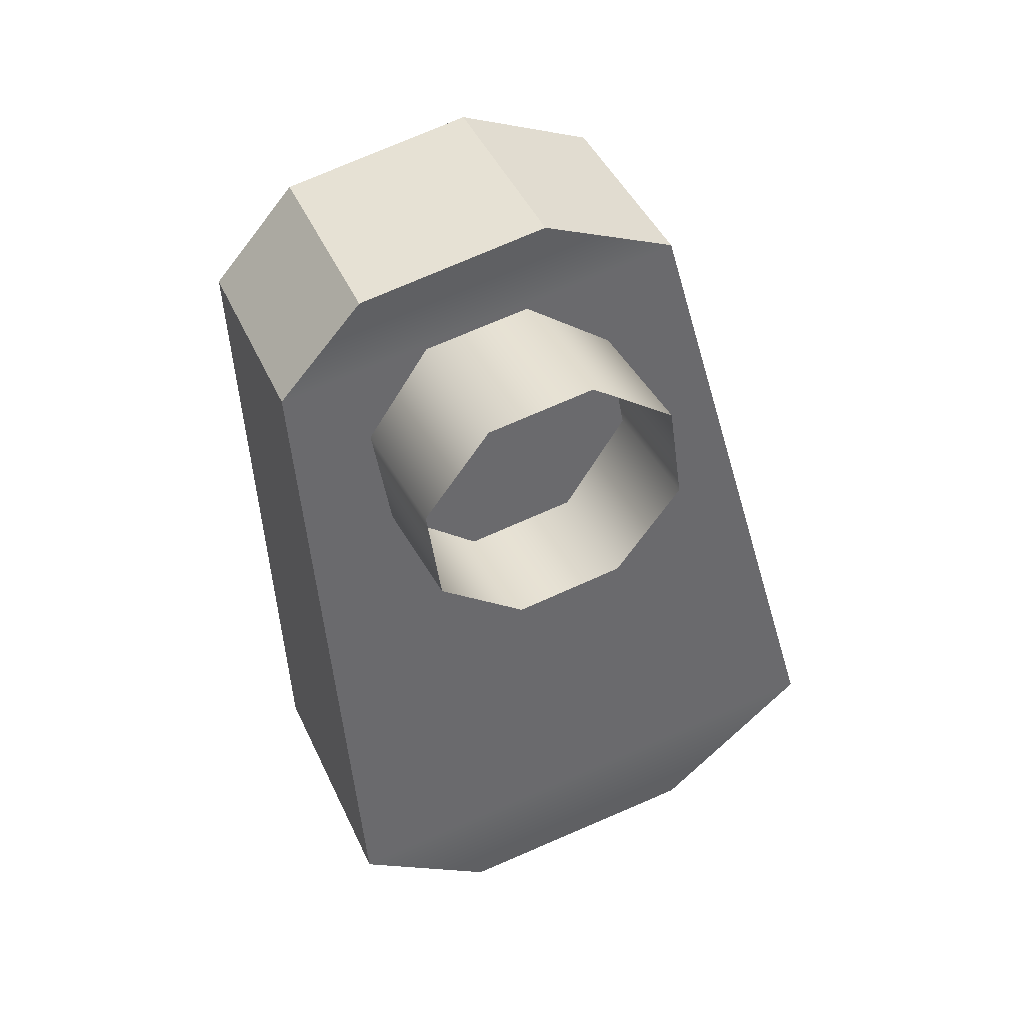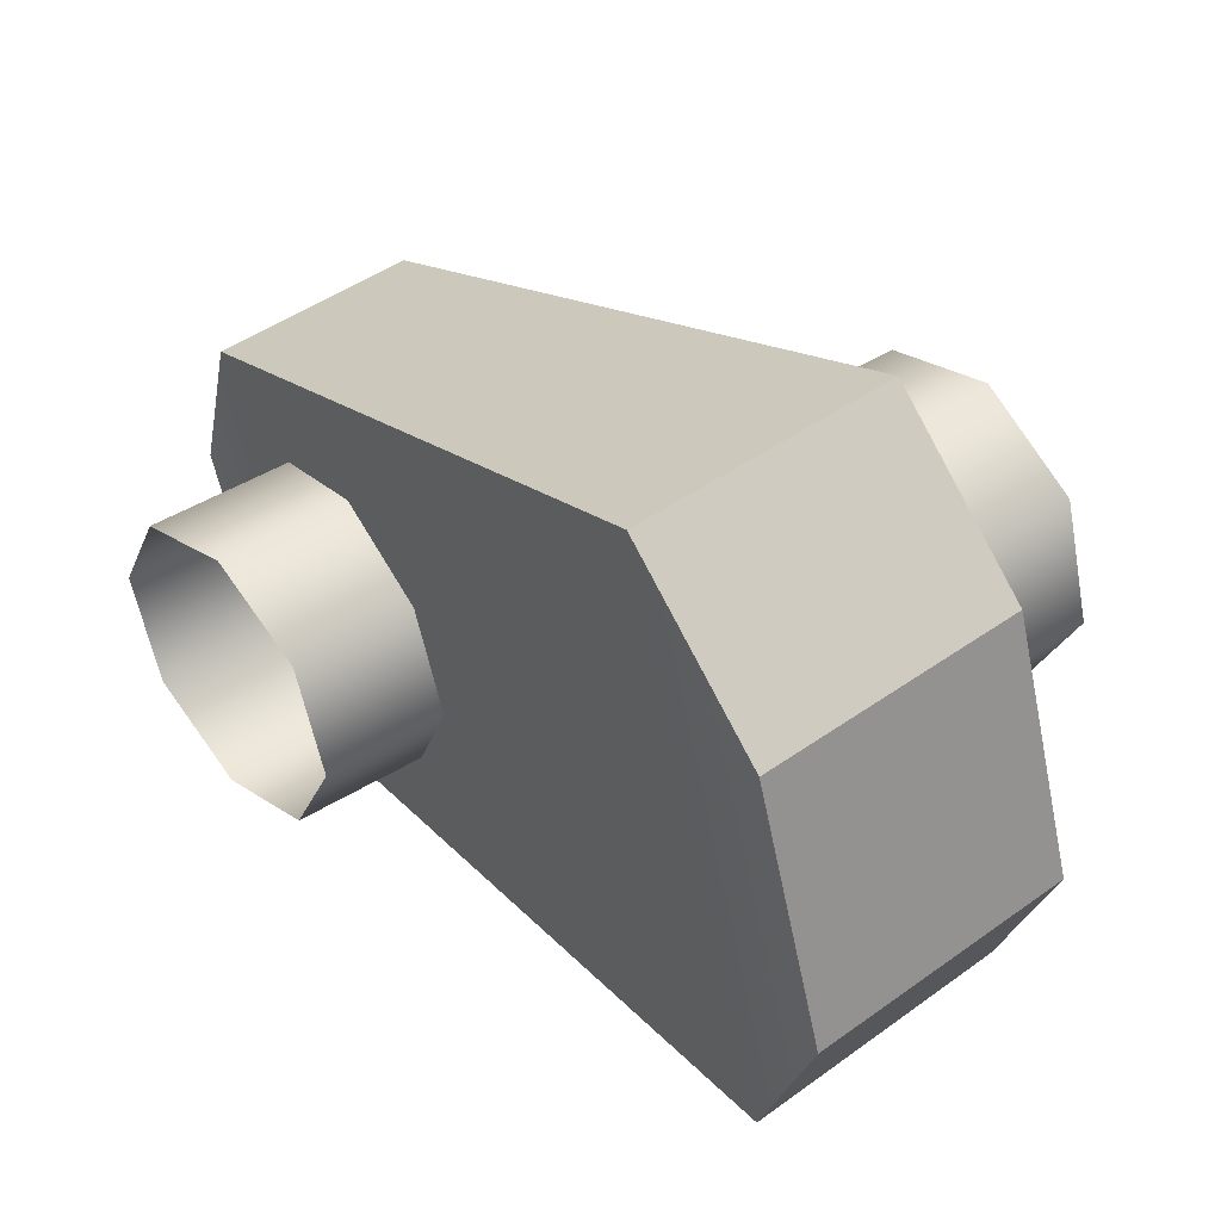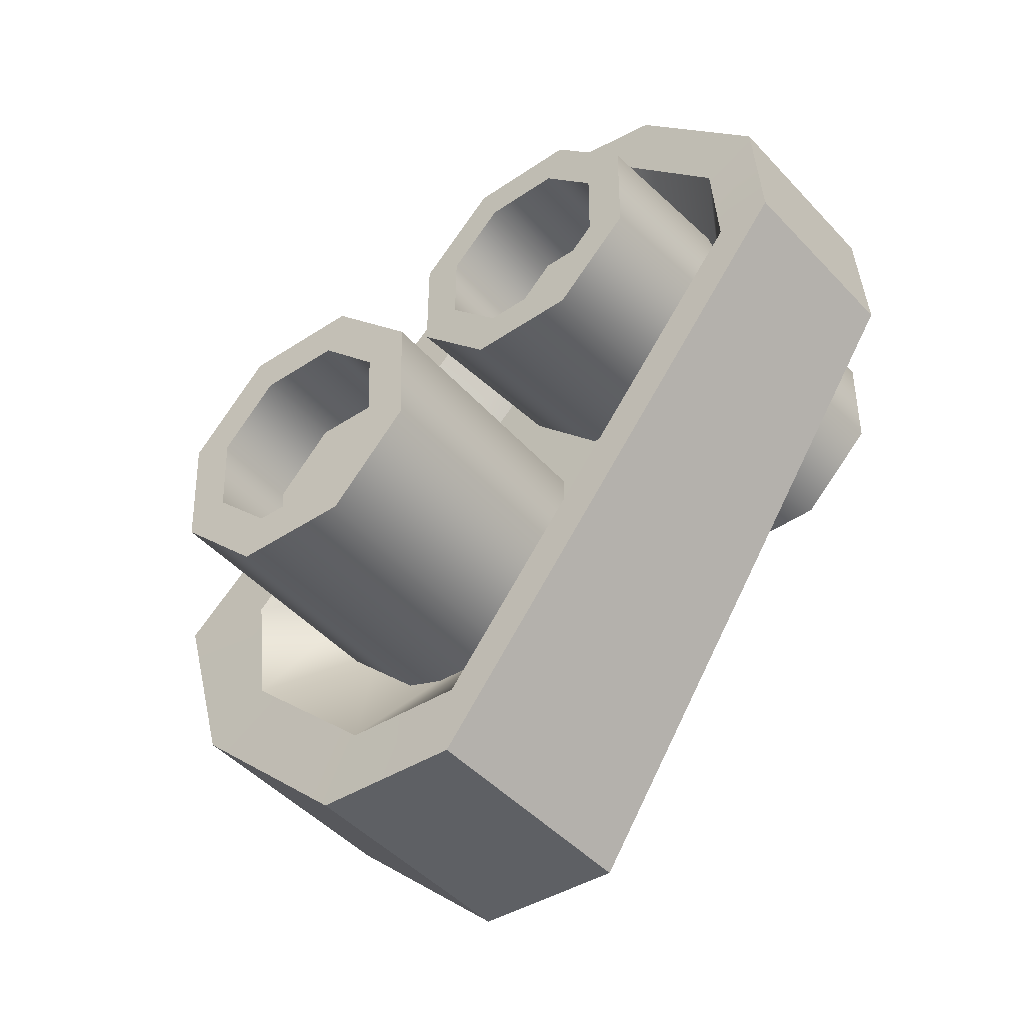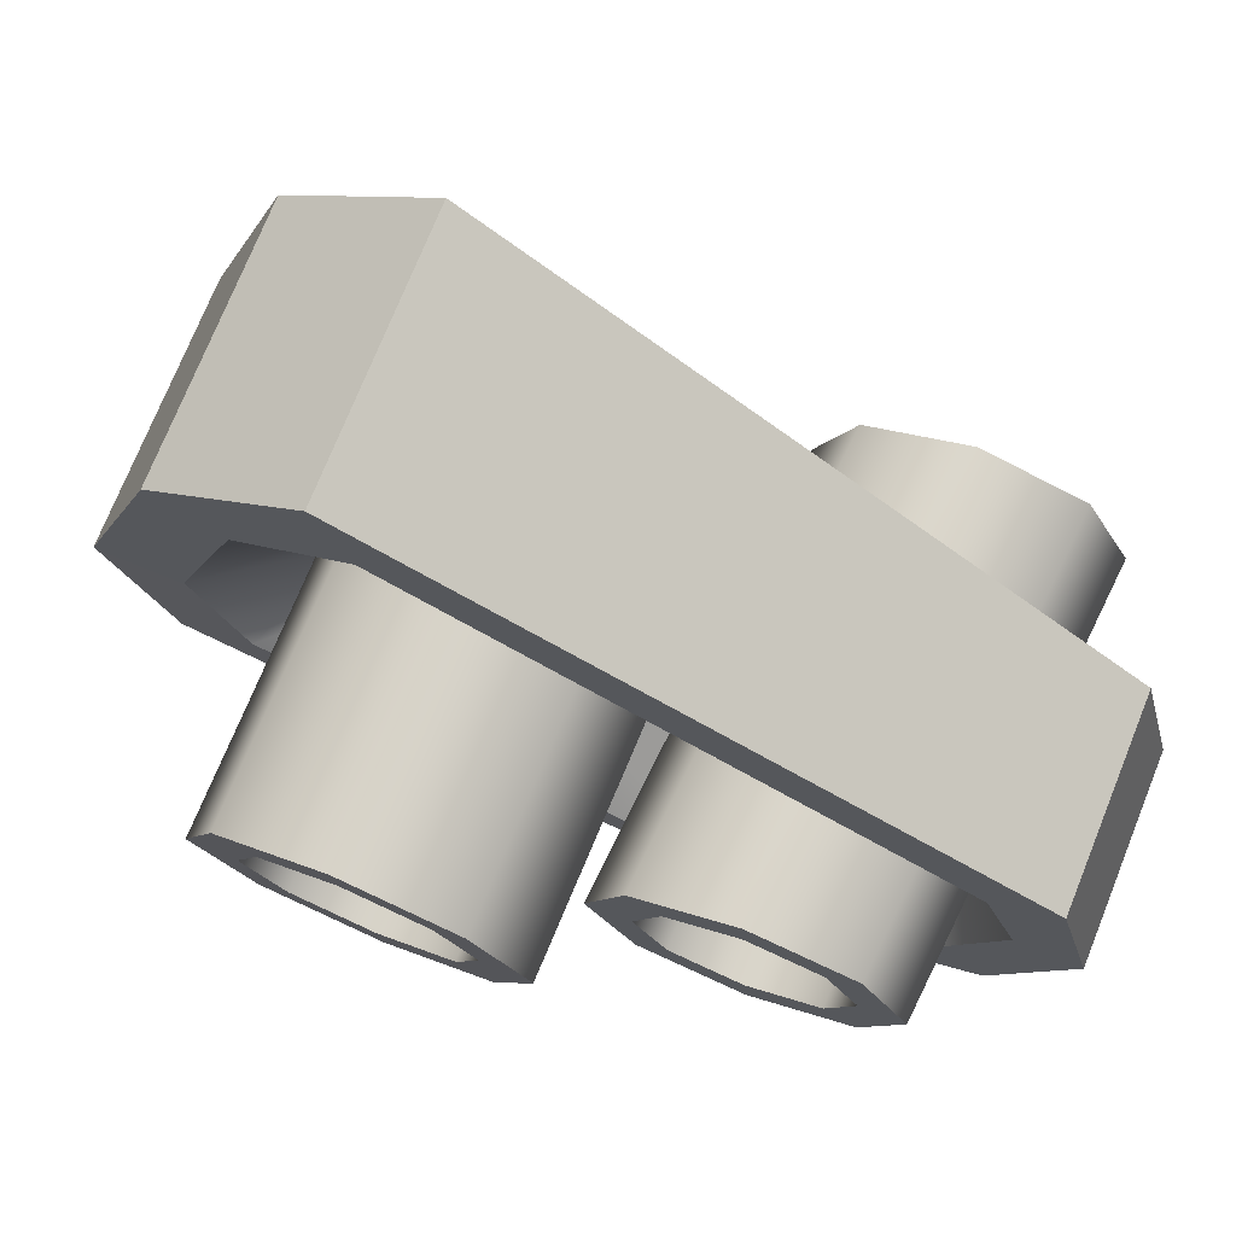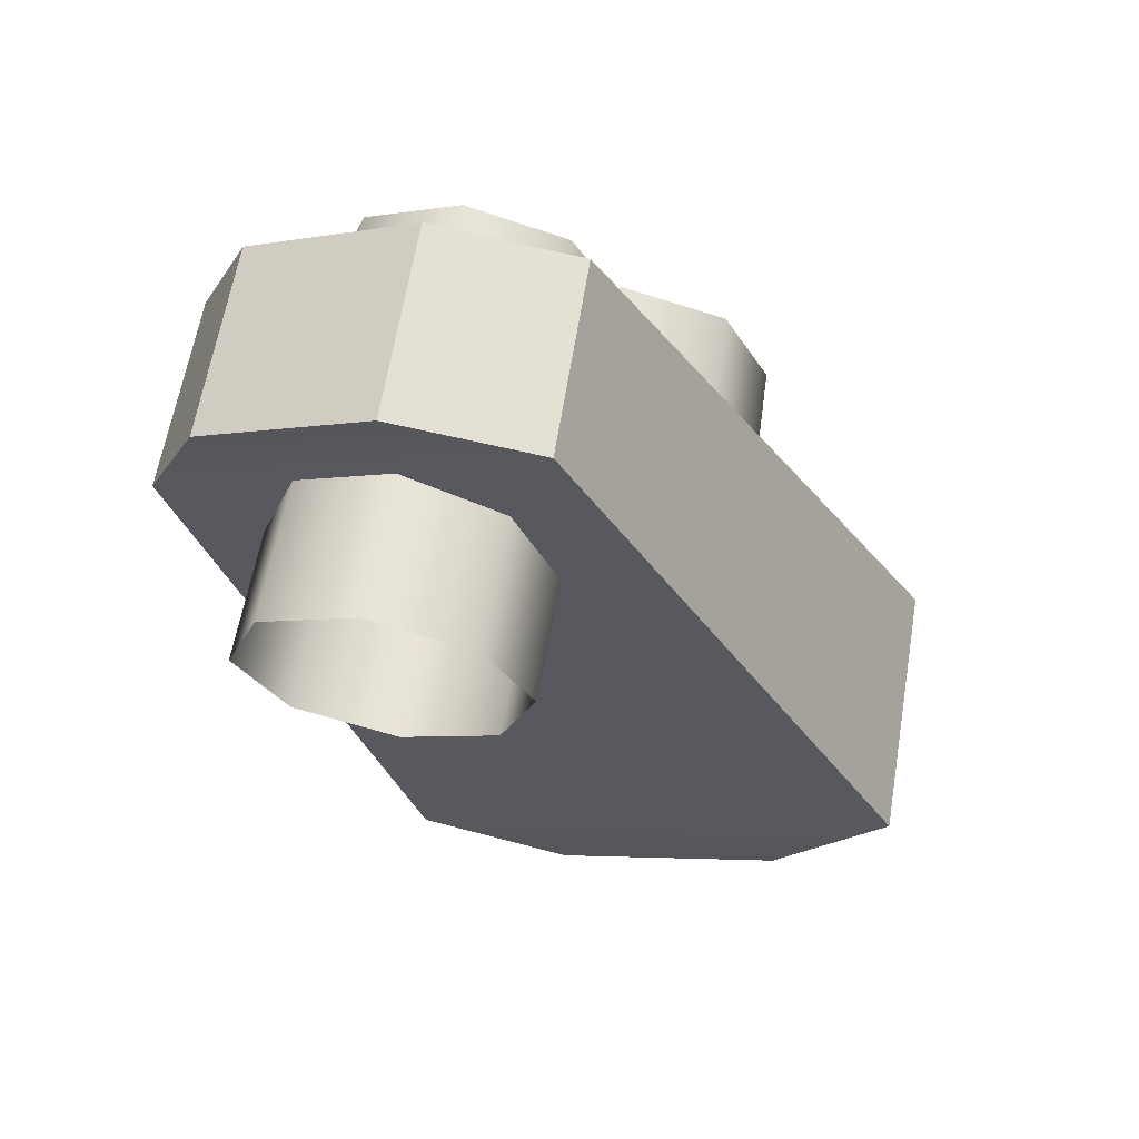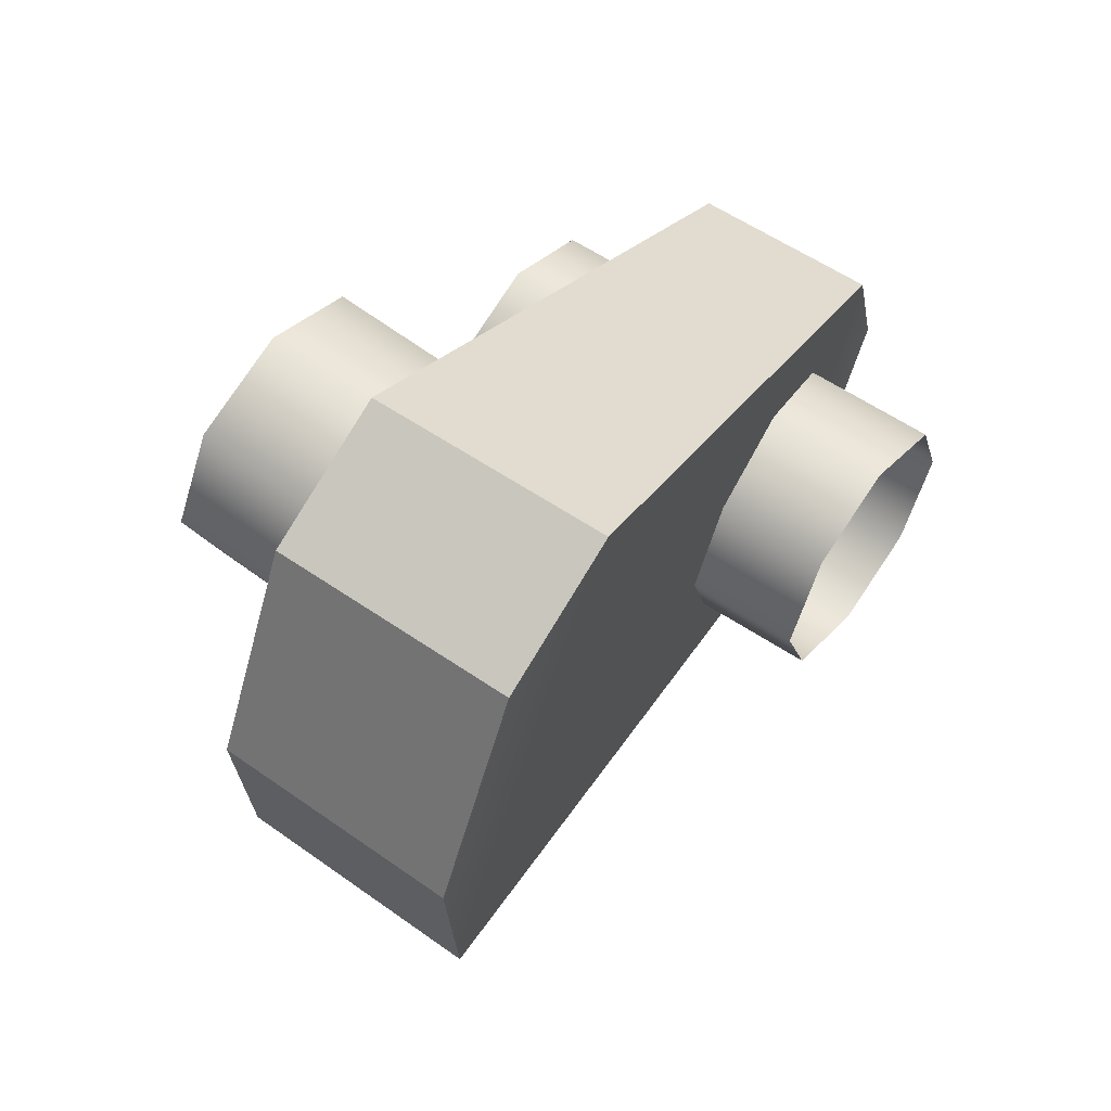
<metadata>
{"format":"obj","ext":"obj","renderer":"f3d","projection":"perspective","resolution":1024,"background":"white","views":[{"elev":14.9,"azim":64.3,"up":"+Z"},{"elev":47.2,"azim":166.8,"up":"+Y"},{"elev":-9.7,"azim":-43.7,"up":"+Z"},{"elev":72.3,"azim":-41.3,"up":"+Y"},{"elev":38.1,"azim":102.6,"up":"+Z"},{"elev":-69.8,"azim":-23.1,"up":"+Z"}]}
</metadata>
<code>
g Boss1Turret_03_CorpsePart
v -0.05897 -0.1333 -0.2805
v -0.0976 0.01461 -0.3385
v -0.5334 -0.01706 -0.129
v -0.4946 -0.1649 -0.07086
v -0.08246 0.1679 -0.2838
v -0.5181 0.1363 -0.07421
v -0.02229 0.2369 -0.1483
v -0.458 0.2053 0.06128
v 0.04766 0.1811 -0.01139
v -0.3881 0.1495 0.1982
v 0.08635 0.03324 0.04672
v -0.3494 0.001599 0.2563
v 0.07109 -0.1201 -0.008031
v -0.3646 -0.1518 0.2016
v 0.01092 -0.1891 -0.1435
v -0.4248 -0.2207 0.06604
v -0.05897 -0.1333 -0.2805
v -0.4946 -0.1649 -0.07086
v -0.4946 -0.1649 -0.07086
v -0.5334 -0.01706 -0.129
v -0.5057 -0.01424 -0.07088
v -0.4786 -0.1175 -0.0303
v -0.5181 0.1363 -0.07421
v -0.495 0.09287 -0.03265
v -0.458 0.2053 0.06128
v -0.453 0.1411 0.062
v -0.3881 0.1495 0.1982
v -0.4042 0.1021 0.1576
v -0.3494 0.001599 0.2563
v -0.3772 -0.001216 0.1982
v -0.3646 -0.1518 0.2016
v -0.3878 -0.1083 0.16
v -0.4248 -0.2207 0.06604
v -0.4298 -0.1565 0.06532
v -0.4946 -0.1649 -0.07086
v -0.4786 -0.1175 -0.0303
v -0.4786 -0.1175 -0.0303
v -0.5057 -0.01424 -0.07088
v -0.3916 -0.005973 -0.1257
v -0.3646 -0.1093 -0.08513
v -0.495 0.09287 -0.03265
v -0.3811 0.1012 -0.08747
v -0.453 0.1411 0.062
v -0.339 0.1493 0.007171
v -0.4042 0.1021 0.1576
v -0.2902 0.1104 0.1028
v -0.3772 -0.001216 0.1982
v -0.2631 0.007074 0.1434
v -0.3772 -0.001216 0.1982
v -0.3878 -0.1083 0.16
v -0.2738 -0.1001 0.1052
v -0.2631 0.007074 0.1434
v -0.4298 -0.1565 0.06532
v -0.3158 -0.1482 0.01049
v -0.3646 -0.1093 -0.08513
v -0.3916 -0.005973 -0.1257
v -0.3274 0.0005505 0.008821
v -0.3811 0.1012 -0.08747
v -0.339 0.1493 0.007171
v -0.2902 0.1104 0.1028
v -0.2631 0.007074 0.1434
v -0.2738 -0.1001 0.1052
v -0.3158 -0.1482 0.01049
v 0.3833 -0.2917 0.01241
v 0.3503 -0.1533 -0.04249
v -0.2248 -0.168 0.1954
v -0.1918 -0.3065 0.2503
v 0.371 -0.01019 0.0062
v -0.2041 -0.02492 0.2441
v 0.4331 0.05371 0.13
v -0.142 0.03897 0.3679
v 0.5005 0.0009776 0.2564
v -0.07471 -0.01378 0.4942
v 0.5334 -0.1375 0.3113
v -0.04175 -0.1522 0.5492
v 0.5127 -0.2806 0.2626
v -0.06239 -0.2953 0.5005
v 0.4505 -0.3444 0.1388
v -0.1246 -0.3592 0.3767
v 0.3833 -0.2917 0.01241
v -0.1918 -0.3065 0.2503
v -0.1918 -0.3065 0.2503
v -0.2248 -0.168 0.1954
v -0.1972 -0.1656 0.2487
v -0.1741 -0.2623 0.2871
v -0.2041 -0.02492 0.2441
v -0.1828 -0.06567 0.2827
v -0.142 0.03897 0.3679
v -0.1393 -0.02106 0.3692
v -0.07471 -0.01378 0.4942
v -0.09236 -0.05789 0.4575
v -0.04175 -0.1522 0.5492
v -0.06934 -0.1546 0.4958
v -0.06239 -0.2953 0.5005
v -0.08374 -0.2545 0.4618
v -0.1246 -0.3592 0.3767
v -0.1272 -0.2992 0.3753
v -0.1918 -0.3065 0.2503
v -0.1741 -0.2623 0.2871
v -0.1741 -0.2623 0.2871
v -0.1972 -0.1656 0.2487
v -0.07722 -0.1618 0.1865
v -0.05421 -0.2585 0.2248
v -0.1828 -0.06567 0.2827
v -0.06275 -0.06181 0.2205
v -0.1393 -0.02106 0.3692
v -0.01936 -0.01719 0.307
v -0.09236 -0.05789 0.4575
v 0.02764 -0.05402 0.3952
v -0.06934 -0.1546 0.4958
v 0.05065 -0.1507 0.4336
v -0.08374 -0.2545 0.4618
v 0.03618 -0.2507 0.3996
v -0.1272 -0.2992 0.3753
v -0.00721 -0.2953 0.3131
v -0.1741 -0.2623 0.2871
v -0.05421 -0.2585 0.2248
v -0.05421 -0.2585 0.2248
v -0.07722 -0.1618 0.1865
v -0.01325 -0.1562 0.31
v -0.06275 -0.06181 0.2205
v -0.01936 -0.01719 0.307
v 0.02764 -0.05402 0.3952
v 0.05065 -0.1507 0.4336
v 0.03618 -0.2507 0.3996
v -0.00721 -0.2953 0.3131
v 0.3647 -0.4003 0.4193
v 0.1169 -0.4025 0.5462
v 0.1551 -0.1515 0.6362
v 0.4043 -0.1447 0.5096
v 0.3781 0.06485 0.469
v 0.1284 0.05542 0.5954
v -0.2613 0.4751 -0.1768
v 0.06346 0.4881 -0.3398
v -0.02478 0.3129 -0.5311
v -0.3488 0.3023 -0.3681
v -0.3939 -0.02838 -0.473
v -0.07147 -0.02366 -0.6362
v -0.03192 -0.2389 -0.5661
v -0.3536 -0.2402 -0.4028
v 0.0495 -0.4881 0.4083
v 0.2967 -0.4878 0.2814
v 0.1683 -0.2917 0.3759
v 0.1306 -0.3375 0.2988
v 0.1608 -0.0198 0.3743
v 0.1834 -0.1267 0.4137
v 0.06346 0.4881 -0.3398
v -0.03192 -0.2389 -0.5661
v 0.2967 -0.4878 0.2814
v 0.3781 0.06485 0.469
v 0.3647 -0.4003 0.4193
v 0.2967 -0.4878 0.2814
v 0.0495 -0.4881 0.4083
v 0.1169 -0.4025 0.5462
v 0.3781 0.06485 0.469
v 0.4043 -0.1447 0.5096
v 0.1551 -0.1515 0.6362
v 0.1284 0.05542 0.5954
v -0.02478 0.3129 -0.5311
v 0.06346 0.4881 -0.3398
v -0.2613 0.4751 -0.1768
v -0.3488 0.3023 -0.3681
v -0.03192 -0.2389 -0.5661
v -0.07147 -0.02366 -0.6362
v -0.3939 -0.02838 -0.473
v -0.3536 -0.2402 -0.4028
v -0.09003 0.2119 -0.1094
v -0.1463 -0.1605 -0.2389
v -0.1688 -0.02851 -0.2764
v -0.1456 0.1506 -0.222
v 0.1169 -0.4025 0.5462
v 0.0495 -0.4881 0.4083
v 0.03009 -0.4175 0.3741
v 0.08441 -0.3484 0.4853
v 0.1284 0.05542 0.5954
v 0.1551 -0.1515 0.6362
v 0.1153 -0.1459 0.5579
v 0.09178 -0.01248 0.5192
v -0.3536 -0.2402 -0.4028
v -0.3939 -0.02838 -0.473
v -0.3425 -0.03123 -0.371
v -0.3099 -0.2021 -0.3144
v -0.3488 0.3023 -0.3681
v -0.306 0.2355 -0.2864
v -0.2613 0.4751 -0.1768
v -0.2371 0.3313 -0.1451
v 0.0495 -0.4881 0.4083
v 0.03009 -0.4175 0.3741
v 0.08441 -0.3484 0.4853
v 0.03009 -0.4175 0.3741
v 0.1306 -0.3375 0.2988
v 0.1683 -0.2917 0.3759
v 0.09178 -0.01248 0.5192
v 0.1153 -0.1459 0.5579
v 0.1834 -0.1267 0.4137
v 0.1608 -0.0198 0.3743
v -0.3099 -0.2021 -0.3144
v -0.3425 -0.03123 -0.371
v -0.1688 -0.02851 -0.2764
v -0.1463 -0.1605 -0.2389
v -0.306 0.2355 -0.2864
v -0.1456 0.1506 -0.222
v -0.2371 0.3313 -0.1451
v -0.09003 0.2119 -0.1094
v 0.03009 -0.4175 0.3741
v 0.1306 -0.3375 0.2988
v -0.07147 -0.02366 -0.6362
v -0.02478 0.3129 -0.5311
v 0.3647 -0.4003 0.4193
v 0.4043 -0.1447 0.5096
g Boss1Turret_03_CorpsePart_0
f 3 2 1
f 4 3 1
f 6 5 2
f 3 6 2
f 8 7 5
f 6 8 5
f 10 9 7
f 8 10 7
f 12 11 9
f 10 12 9
f 14 13 11
f 12 14 11
f 16 15 13
f 14 16 13
f 18 17 15
f 16 18 15
f 21 20 19
f 22 21 19
f 24 23 20
f 21 24 20
f 26 25 23
f 24 26 23
f 28 27 25
f 26 28 25
f 30 29 27
f 28 30 27
f 32 31 29
f 30 32 29
f 34 33 31
f 32 34 31
f 36 35 33
f 34 36 33
f 39 38 37
f 40 39 37
f 42 41 38
f 39 42 38
f 44 43 41
f 42 44 41
f 46 45 43
f 44 46 43
f 48 47 45
f 46 48 45
f 51 50 49
f 52 51 49
f 54 53 50
f 51 54 50
f 40 37 53
f 54 40 53
f 57 56 55
f 57 58 56
f 57 59 58
f 57 60 59
f 57 61 60
f 57 62 61
f 57 63 62
f 57 55 63
f 66 65 64
f 67 66 64
f 69 68 65
f 66 69 65
f 71 70 68
f 69 71 68
f 73 72 70
f 71 73 70
f 75 74 72
f 73 75 72
f 77 76 74
f 75 77 74
f 79 78 76
f 77 79 76
f 81 80 78
f 79 81 78
f 84 83 82
f 85 84 82
f 87 86 83
f 84 87 83
f 89 88 86
f 87 89 86
f 91 90 88
f 89 91 88
f 93 92 90
f 91 93 90
f 95 94 92
f 93 95 92
f 97 96 94
f 95 97 94
f 99 98 96
f 97 99 96
f 102 101 100
f 103 102 100
f 105 104 101
f 102 105 101
f 107 106 104
f 105 107 104
f 109 108 106
f 107 109 106
f 111 110 108
f 109 111 108
f 113 112 110
f 111 113 110
f 115 114 112
f 113 115 112
f 117 116 114
f 115 117 114
f 120 119 118
f 120 121 119
f 120 122 121
f 120 123 122
f 120 124 123
f 120 125 124
f 120 126 125
f 120 118 126
f 129 128 127
f 130 129 127
f 133 132 131
f 134 133 131
f 137 136 135
f 138 137 135
f 141 140 139
f 142 141 139
f 145 144 143
f 146 145 143
f 149 148 147
f 150 149 147
f 153 152 151
f 154 153 151
f 157 156 155
f 158 157 155
f 161 160 159
f 162 161 159
f 165 164 163
f 166 165 163
f 169 168 167
f 170 169 167
f 168 144 145
f 167 168 145
f 173 172 171
f 174 173 171
f 177 176 175
f 178 177 175
f 174 171 176
f 177 174 176
f 181 180 179
f 182 181 179
f 184 183 180
f 181 184 180
f 186 185 183
f 184 186 183
f 182 179 187
f 188 182 187
f 178 175 185
f 186 178 185
f 191 190 189
f 192 191 189
f 195 194 193
f 196 195 193
f 192 189 194
f 195 192 194
f 199 198 197
f 200 199 197
f 202 201 198
f 199 202 198
f 204 203 201
f 202 204 201
f 200 197 205
f 206 200 205
f 196 193 203
f 204 196 203
f 147 148 207
f 208 147 207
f 209 149 150
f 210 209 150

</code>
